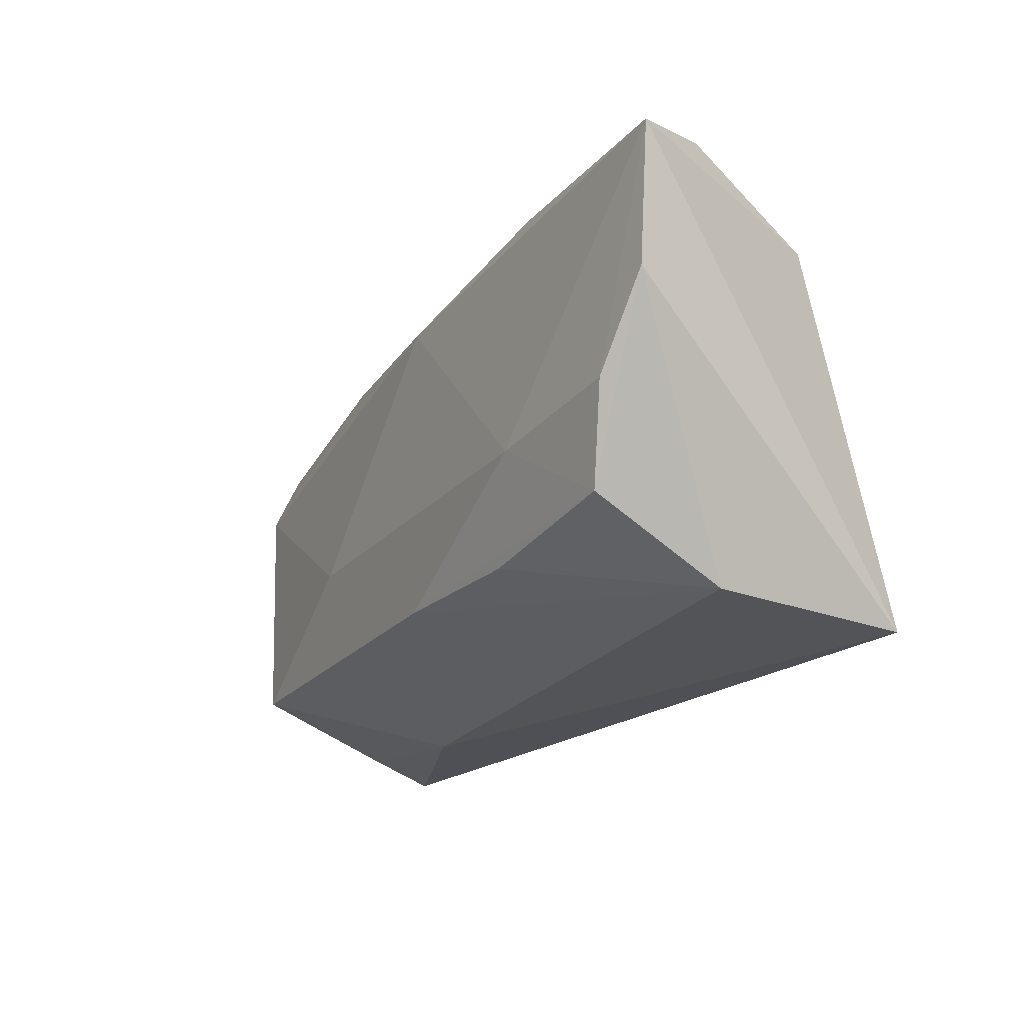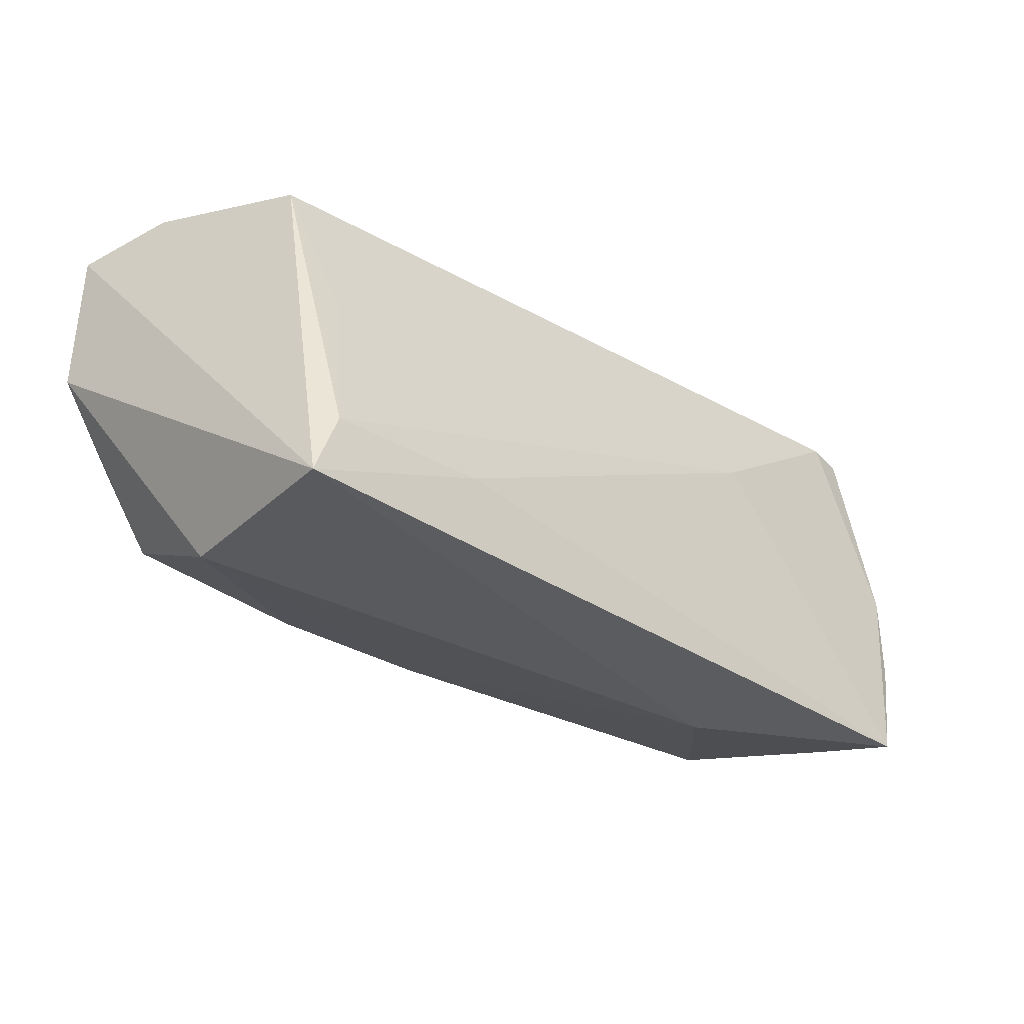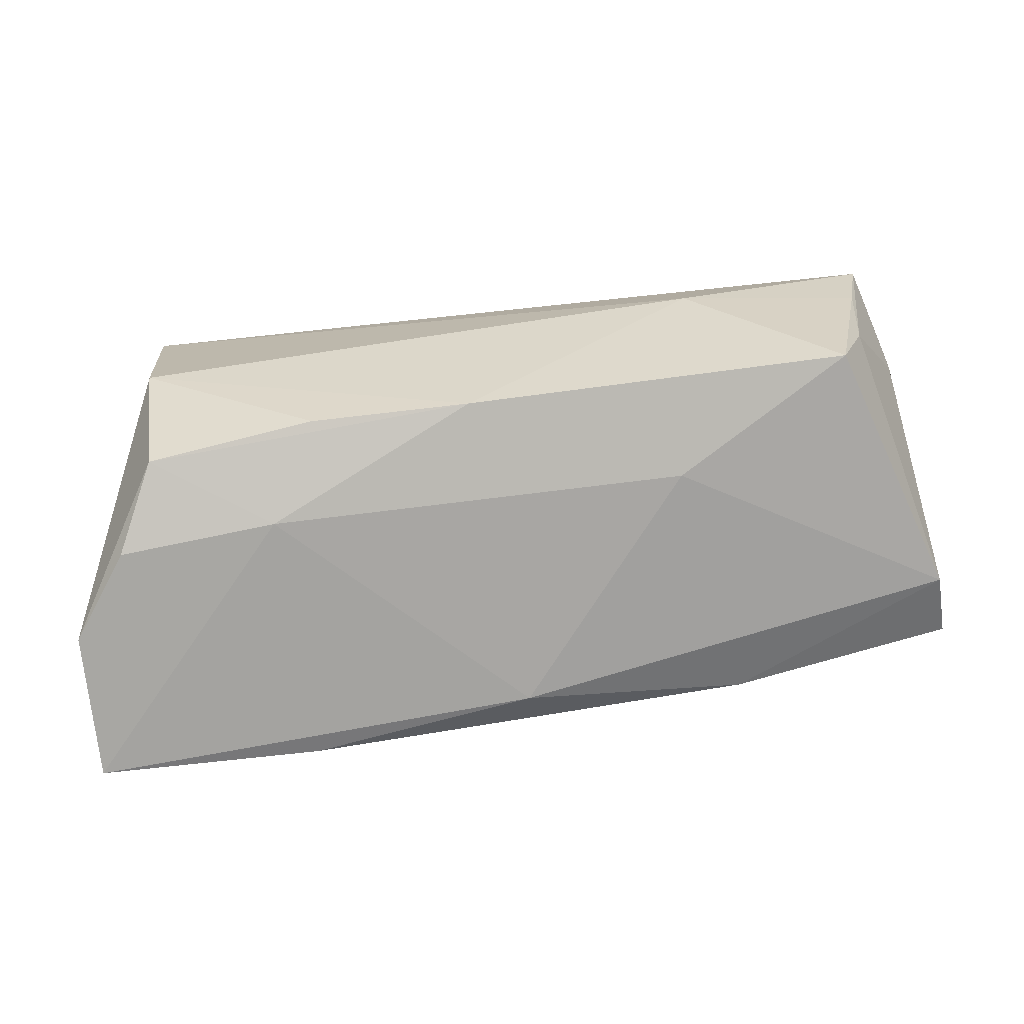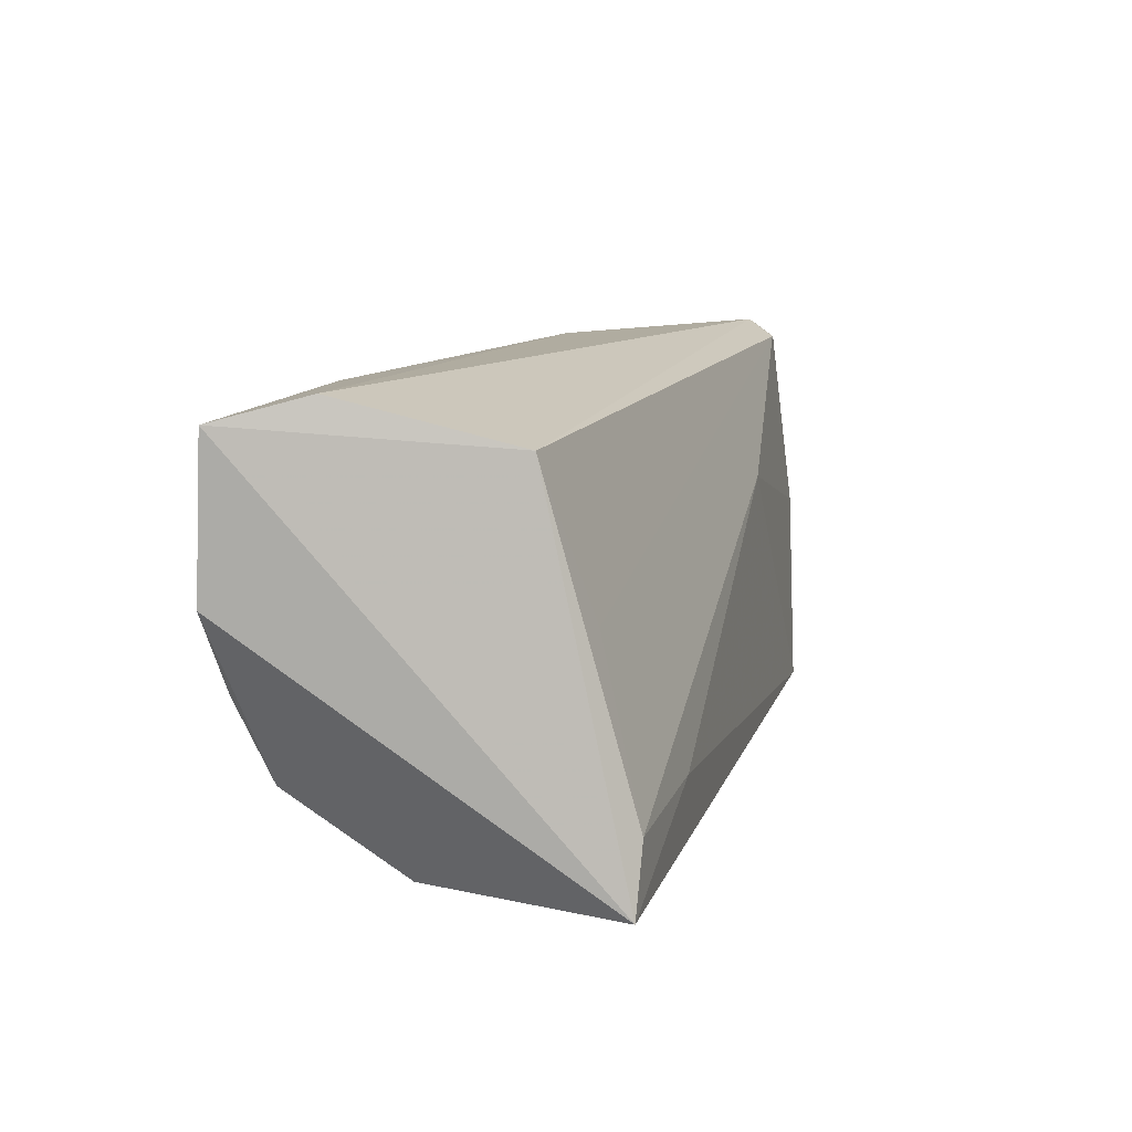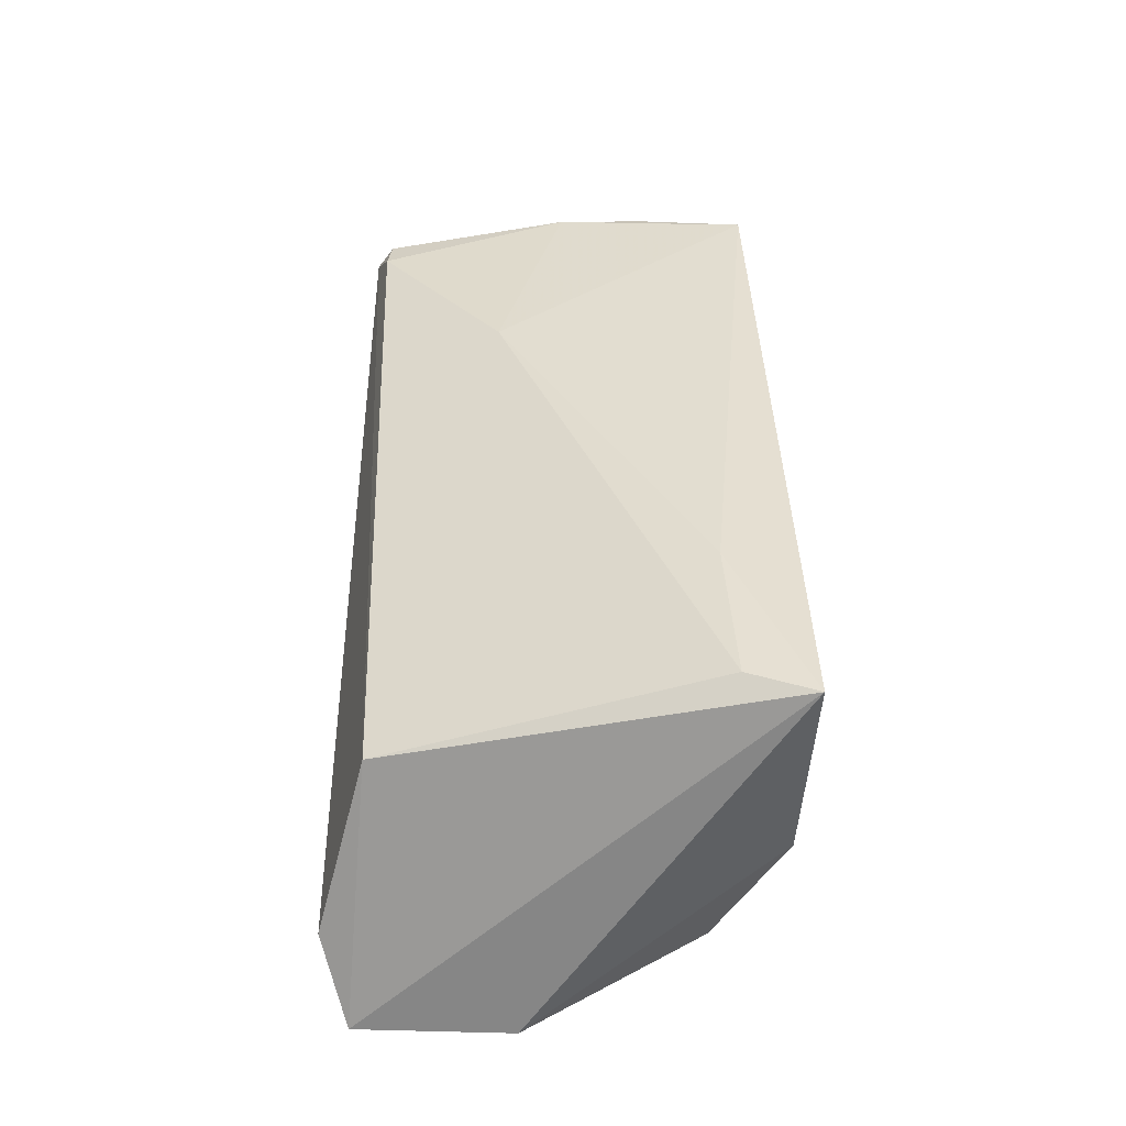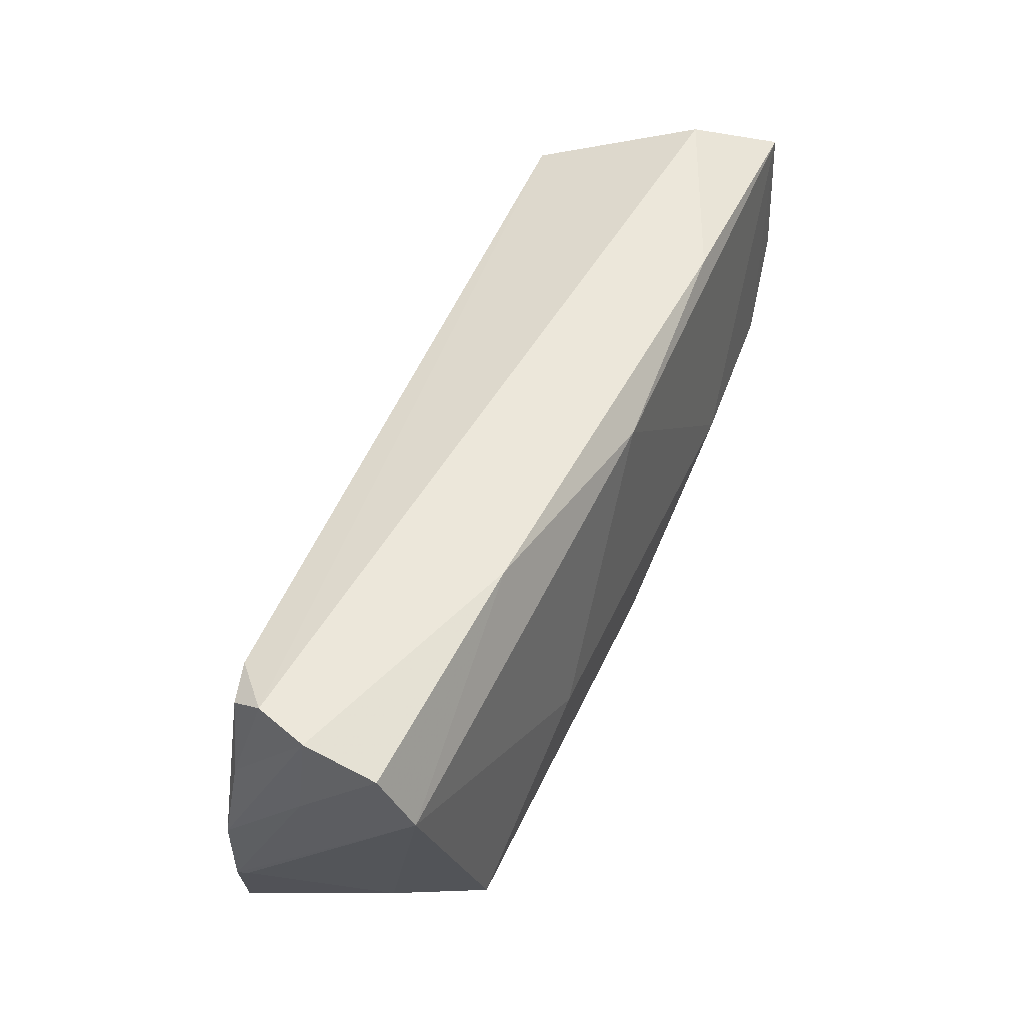
<metadata>
{"format":"obj","ext":"obj","renderer":"f3d","projection":"perspective","resolution":1024,"background":"white","views":[{"elev":-22.0,"azim":-123.8,"up":"+Y"},{"elev":-33.4,"azim":-42.3,"up":"+Y"},{"elev":-77.1,"azim":7.3,"up":"+Z"},{"elev":11.0,"azim":-73.4,"up":"+Y"},{"elev":38.3,"azim":-89.9,"up":"+Z"},{"elev":51.9,"azim":108.2,"up":"+Y"}]}
</metadata>
<code>
v -0.04396 -0.02486 -0.003942
v 0.05749 0.0003748 0.01577
v -0.0278 -0.006868 -0.02167
v 0.02577 0.008346 0.01736
v 0.02908 0.02579 -0.009306
v 0.0578 0.01243 0.005332
v -0.04244 -0.0164 -0.01982
v 0.05647 0.01384 0.01357
v 0.05491 0.0262 0.009956
v -0.055 0.02327 -0.02119
v -0.001699 -0.01834 -0.01791
v -0.02155 -0.0187 -0.01845
v 0.0285 -0.02483 0.01385
v -0.05473 0.004831 -0.02218
v -0.02381 -0.017 0.02027
v 0.05726 0.01491 -0.008369
v 0.0538 0.02395 0.01355
v 0.04672 -0.01755 -0.01265
v -0.05074 0.0262 -0.01059
v -0.0463 -0.02609 0.02027
v -0.04327 -0.01803 0.02027
v -0.02737 0.02491 -0.01803
v 0.05714 -0.01104 0.01607
v -0.04737 -0.005538 -0.0225
v 0.0009951 0.02163 -0.01671
v 0.04886 0.02436 0.01443
v 0.05729 0.02547 0.003975
v 0.05359 -0.02413 0.01748
v -0.04048 0.002489 0.0149
v 0.02832 -0.02523 0.005277
v 0.05788 0.02302 -0.004496
v 0.05053 -0.01813 -0.001574
v 0.05152 -0.02204 0.007685
v 0.05708 -0.01037 0.01454
v -0.04503 0.02067 0.009689
v 0.02399 -0.005336 -0.01618
f 10 20 35
f 14 20 10
f 10 24 14
f 21 35 20
f 1 30 20
f 20 14 1
f 16 36 25
f 15 21 20
f 21 15 4
f 10 35 19
f 35 9 19
f 20 30 13
f 16 34 32
f 7 14 24
f 7 1 14
f 35 21 29
f 21 4 29
f 26 4 2
f 26 9 35
f 35 29 26
f 26 29 4
f 6 27 2
f 2 27 8
f 8 27 9
f 27 6 31
f 10 19 22
f 22 25 10
f 3 7 24
f 3 25 36
f 3 24 10
f 10 25 3
f 9 26 17
f 17 8 9
f 17 26 2
f 2 8 17
f 16 25 5
f 5 31 16
f 25 22 5
f 27 31 5
f 9 27 5
f 5 19 9
f 5 22 19
f 23 31 6
f 23 6 2
f 23 34 16
f 16 31 23
f 28 32 34
f 28 33 32
f 34 23 28
f 20 13 28
f 28 13 30
f 30 33 28
f 28 15 20
f 28 4 15
f 2 4 28
f 28 23 2
f 16 32 18
f 18 36 16
f 18 33 30
f 32 33 18
f 30 1 11
f 11 18 30
f 7 3 11
f 11 3 36
f 36 18 11
f 1 7 12
f 12 11 1
f 7 11 12

</code>
